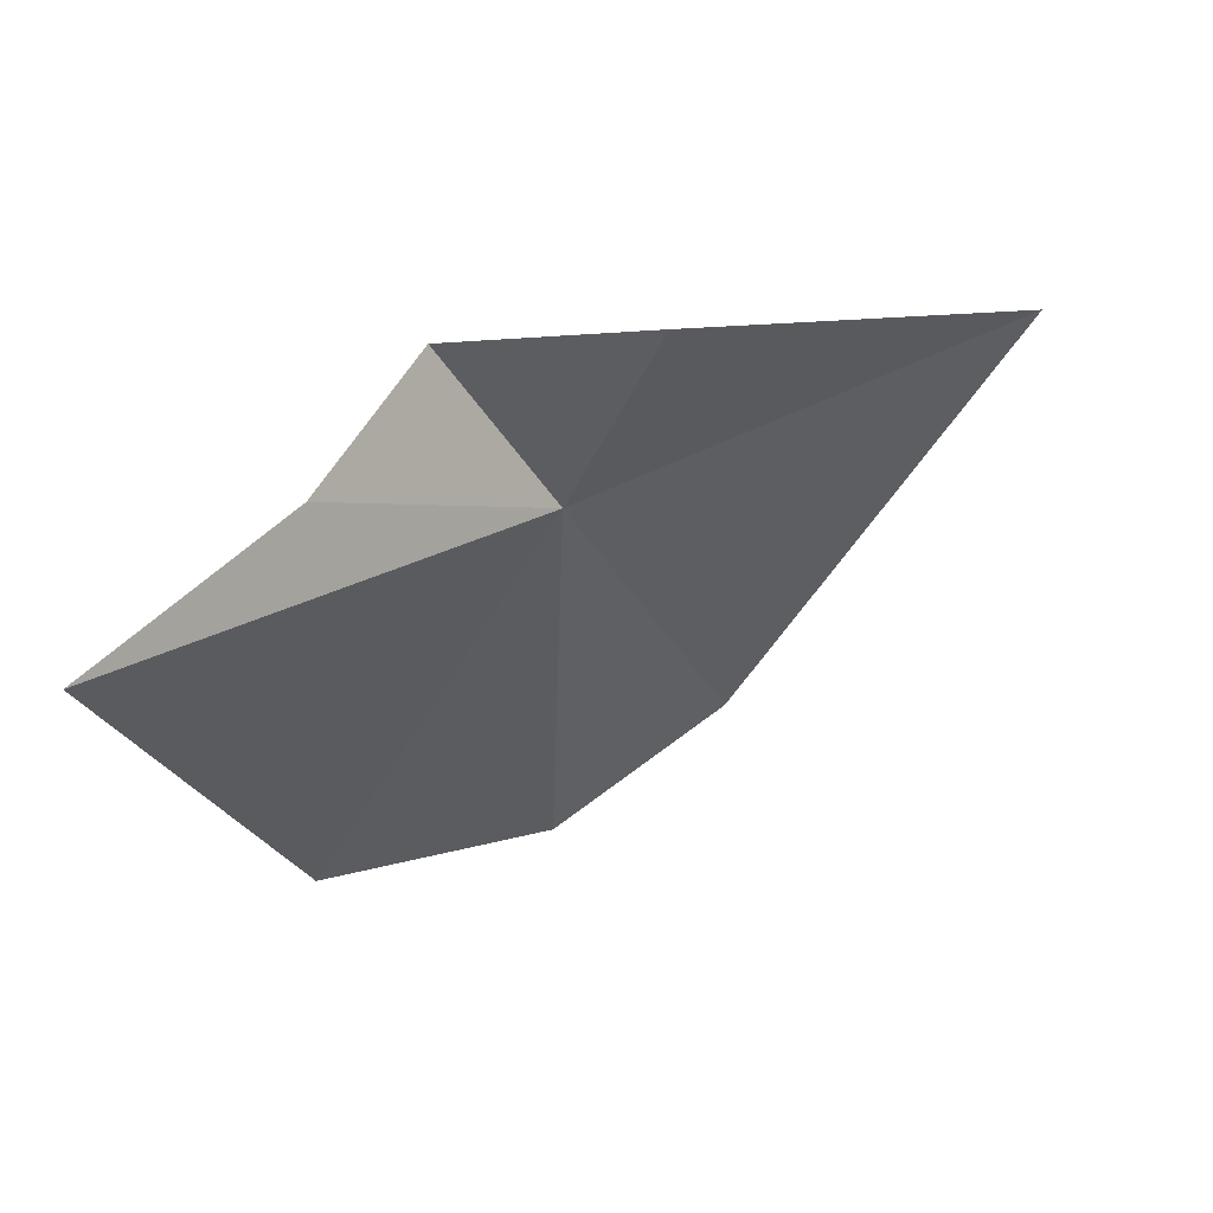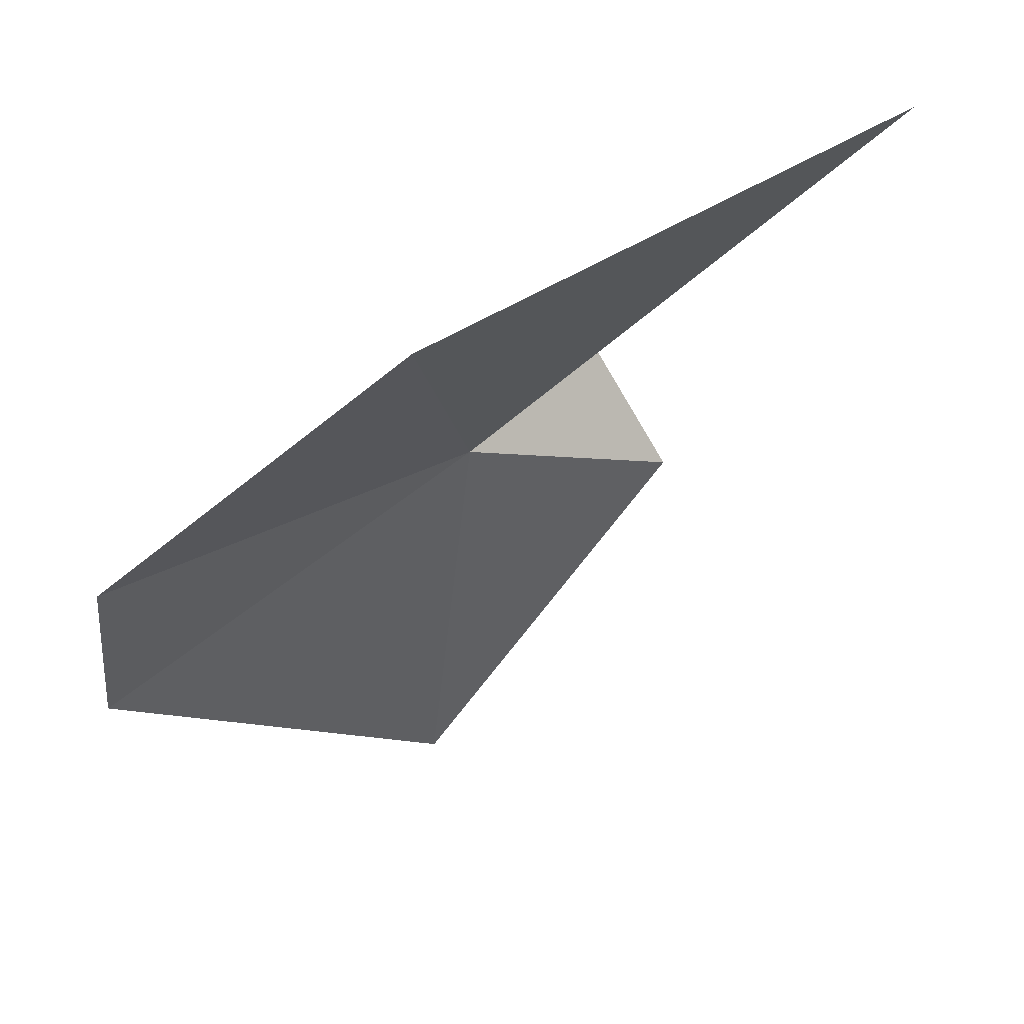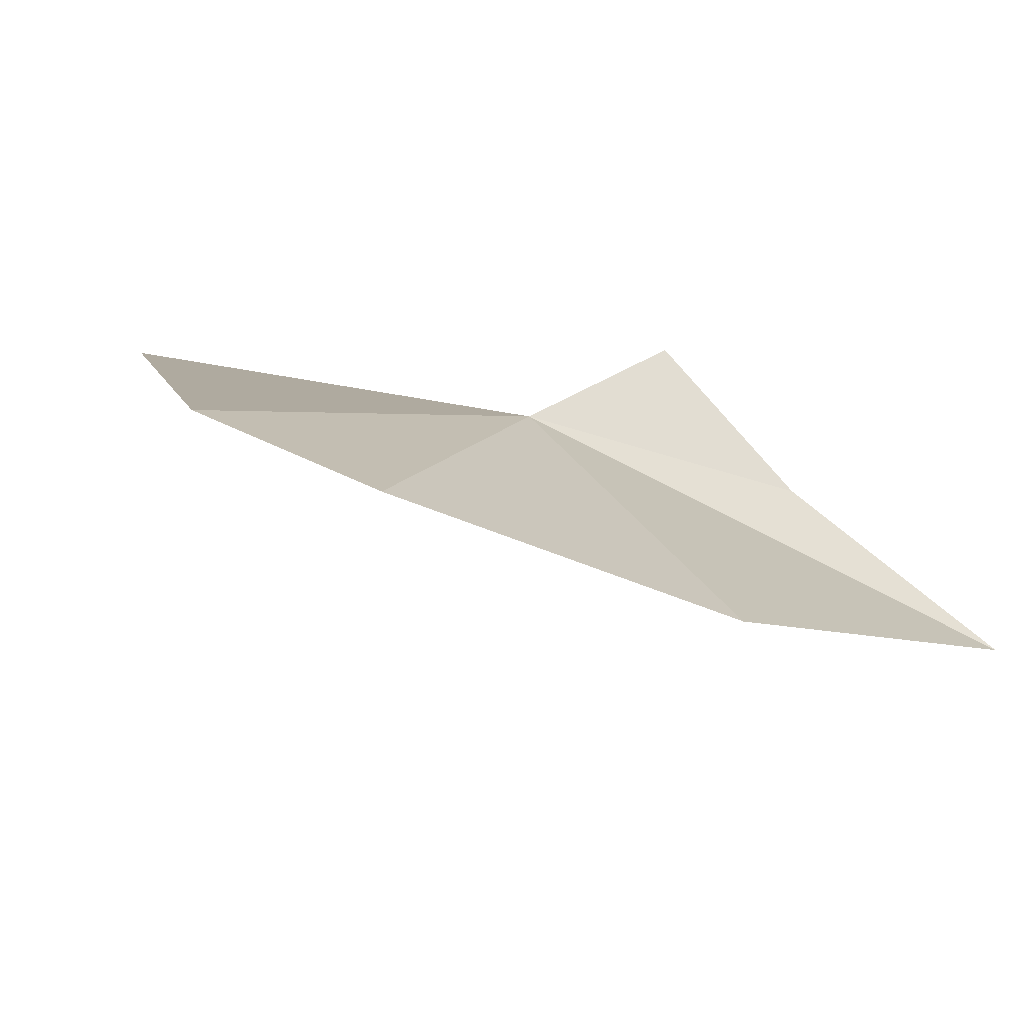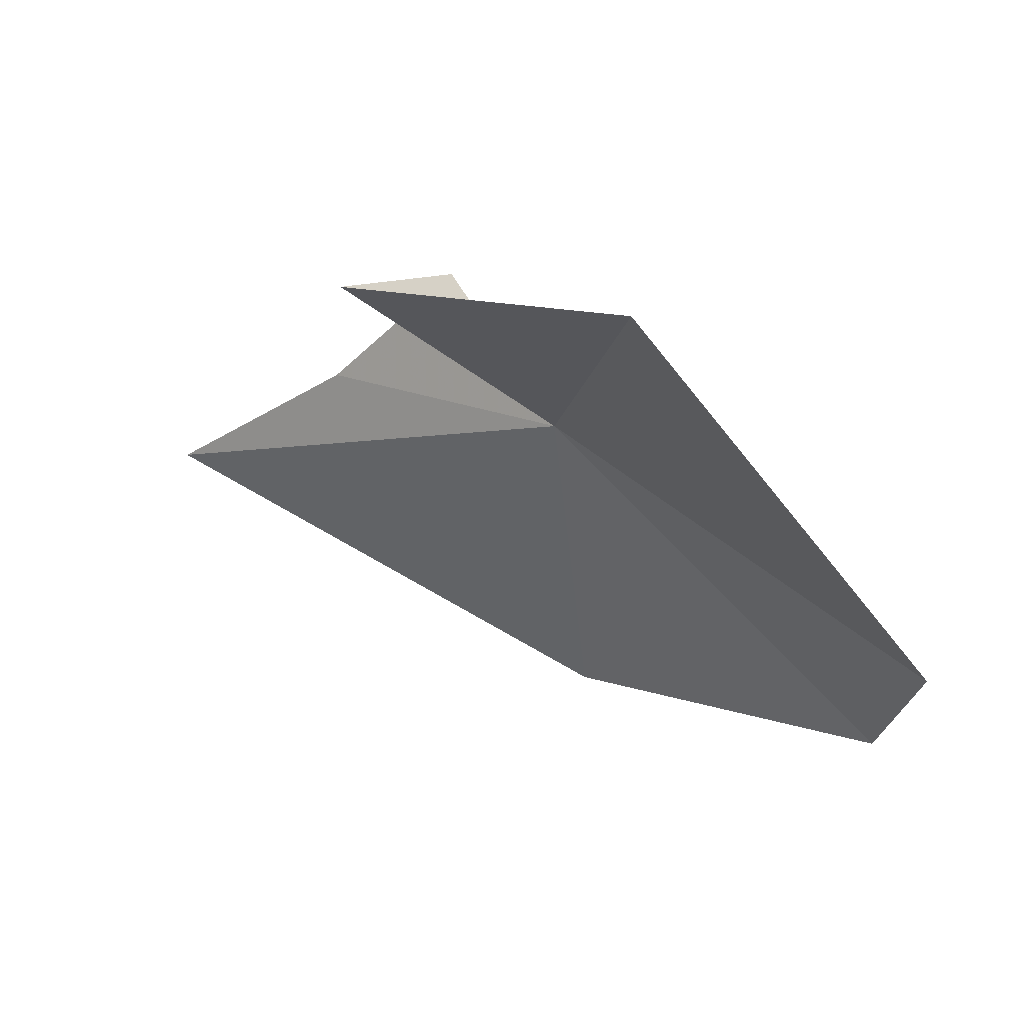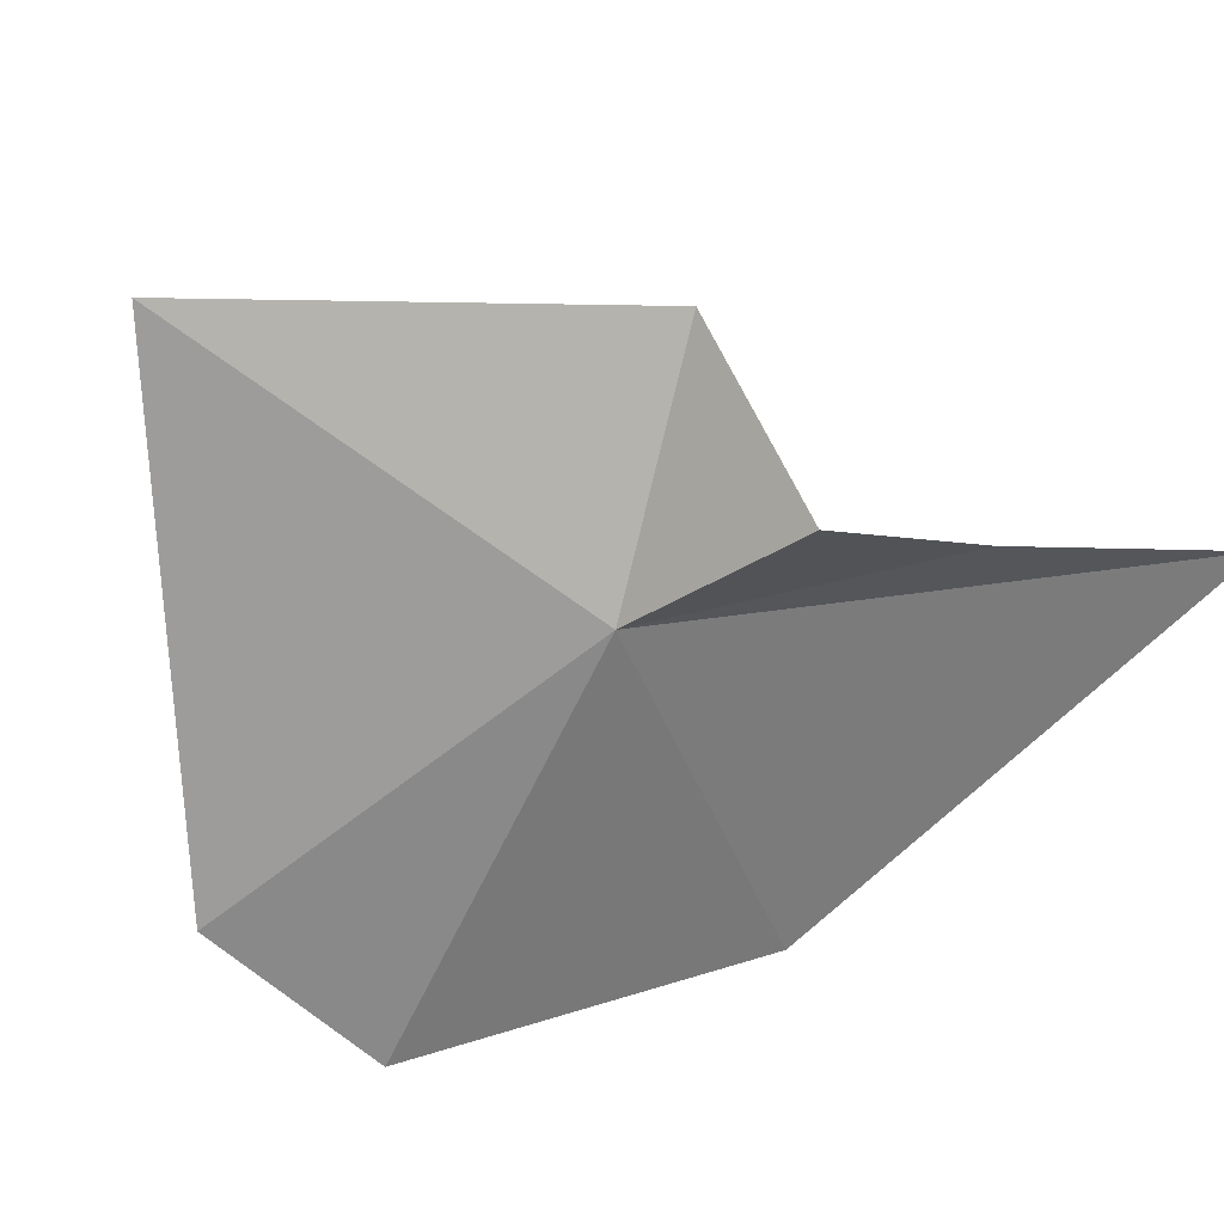
<metadata>
{"format":"obj","ext":"obj","renderer":"f3d","projection":"perspective","resolution":1024,"background":"white","views":[{"elev":4.9,"azim":179.3,"up":"+Z"},{"elev":-67.9,"azim":94.3,"up":"+Z"},{"elev":-37.3,"azim":23.9,"up":"+Z"},{"elev":12.7,"azim":-86.7,"up":"+Z"},{"elev":64.3,"azim":39.2,"up":"+Z"}]}
</metadata>
<code>
v 5.386 -34.59 91.49
v 7.954 -34.91 87.6
v 5.517 -38.5 87.54
v 9.523 -29.32 90.25
v 0.3738 -35.53 93.52
v 4.387 -32.18 93.27
v 3.495 -38.89 88.95
v 7.712 -31.67 91.7
v 6.677 -33.26 93.14
f 1 3 2
f 1 2 4
f 1 6 5
f 1 7 3
f 1 5 7
f 1 4 8
f 1 9 6
f 1 8 9

</code>
